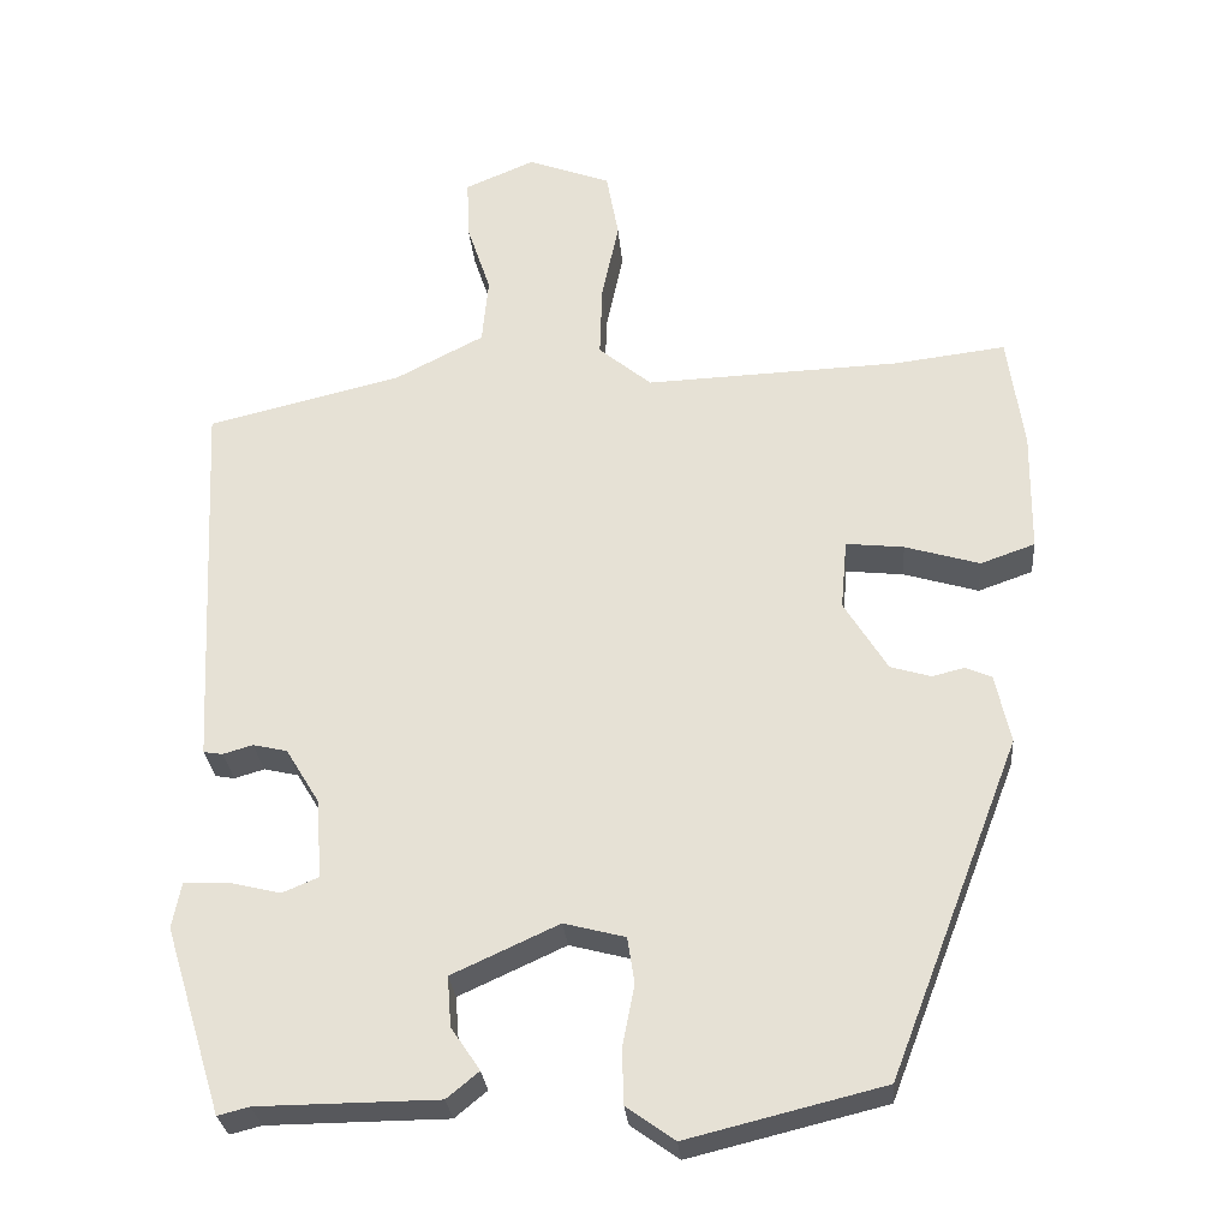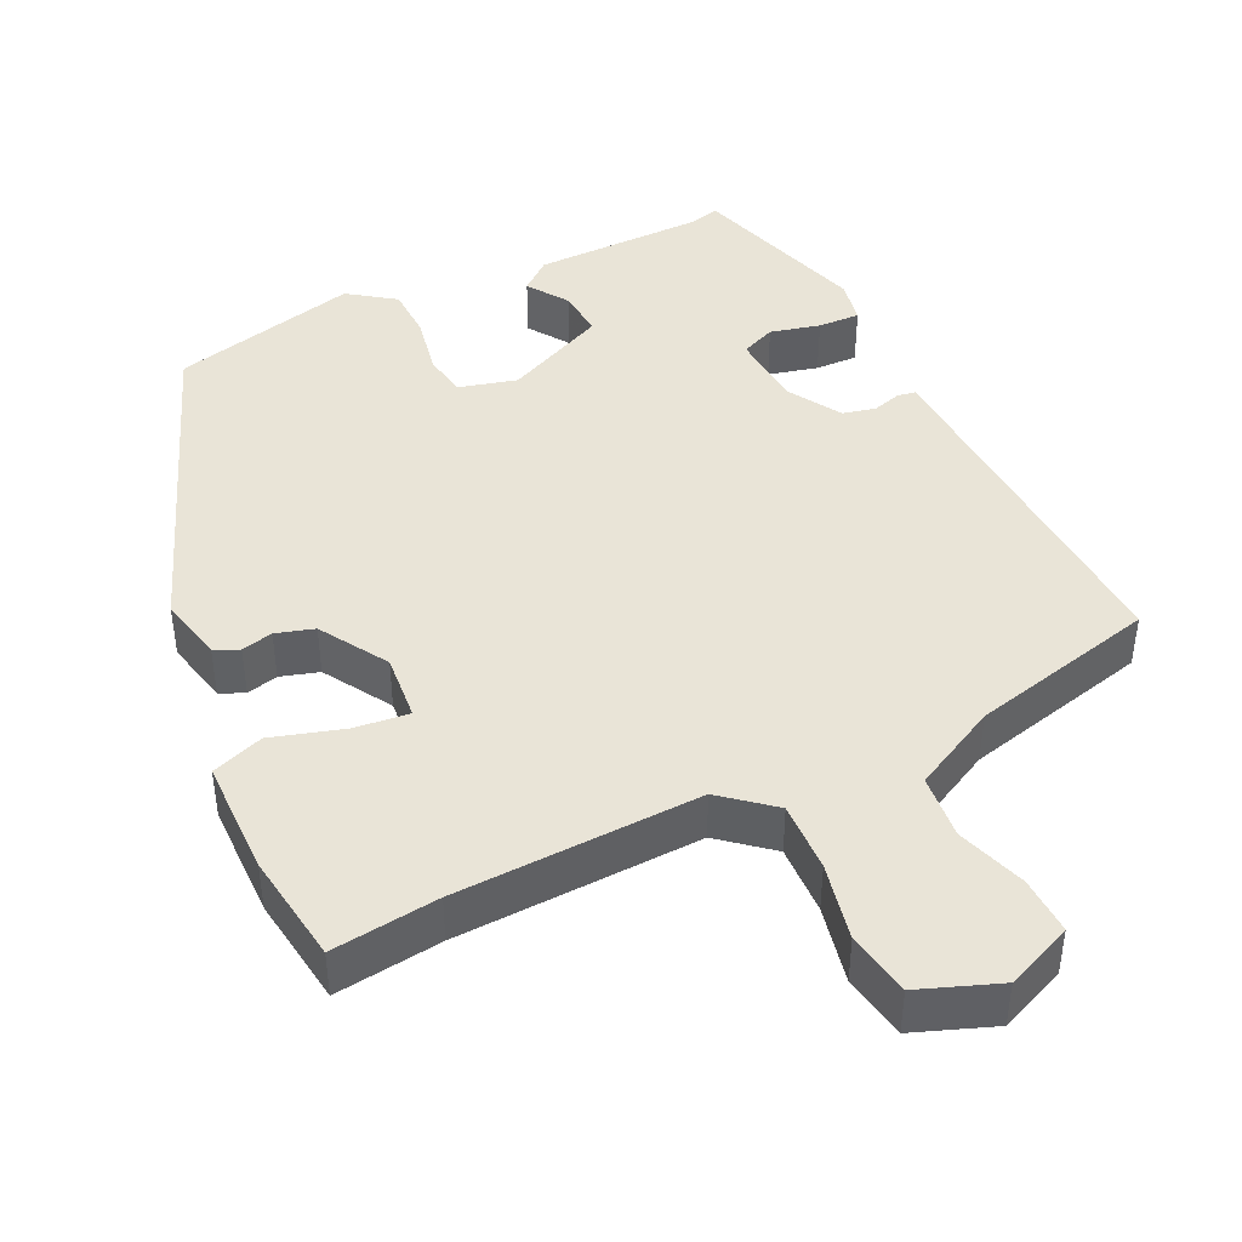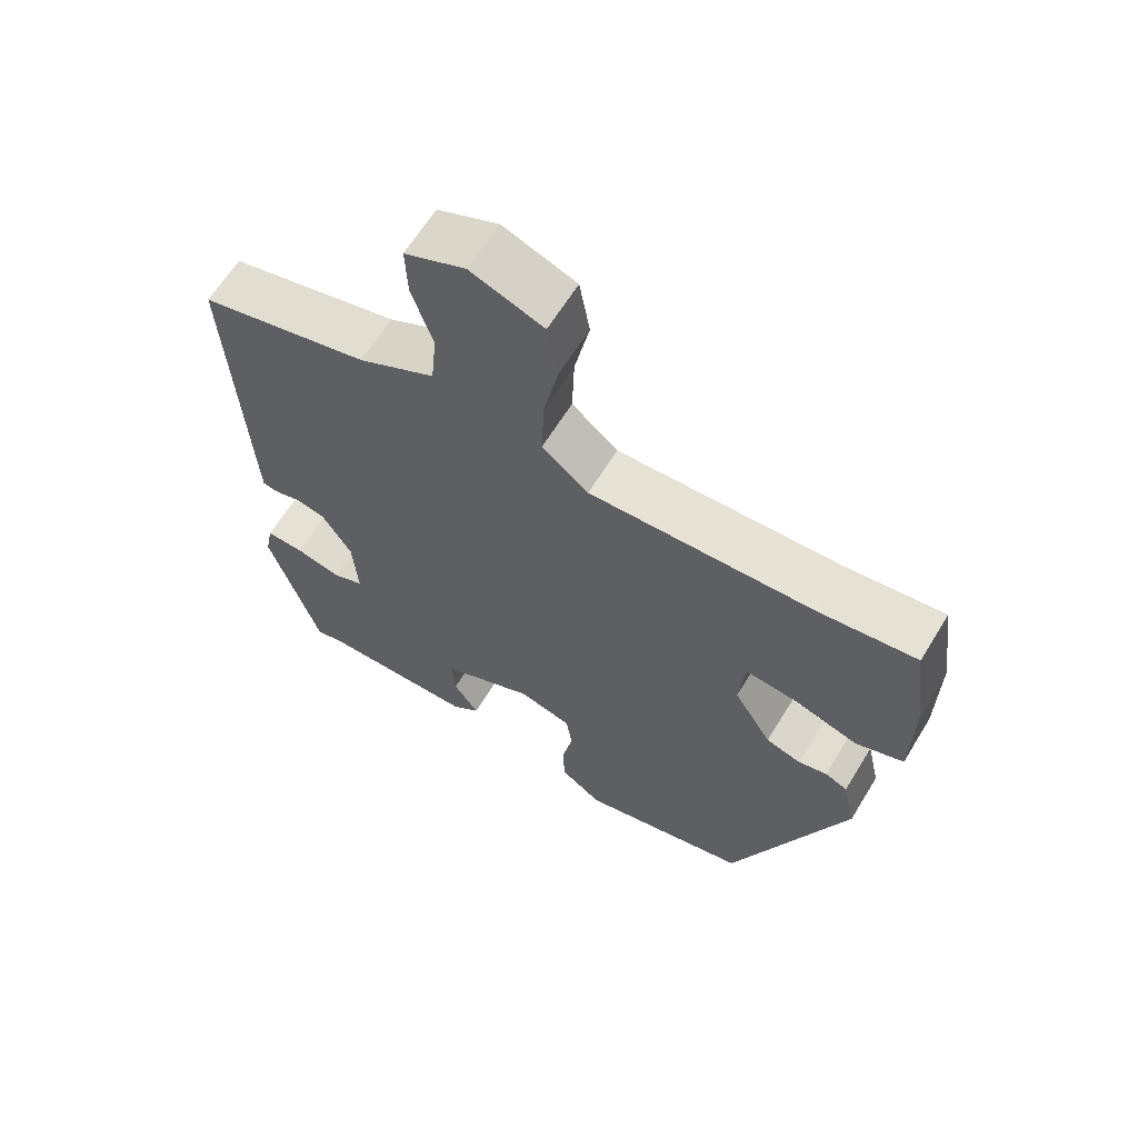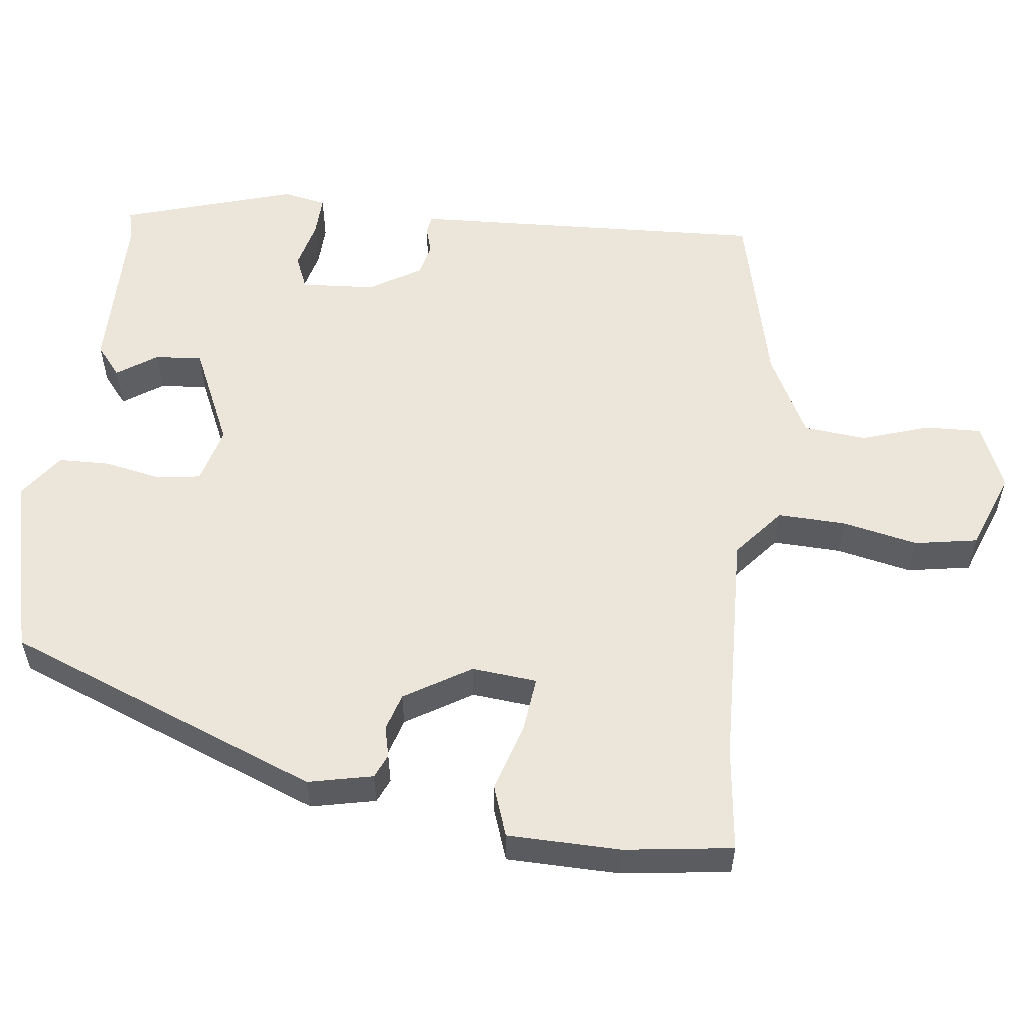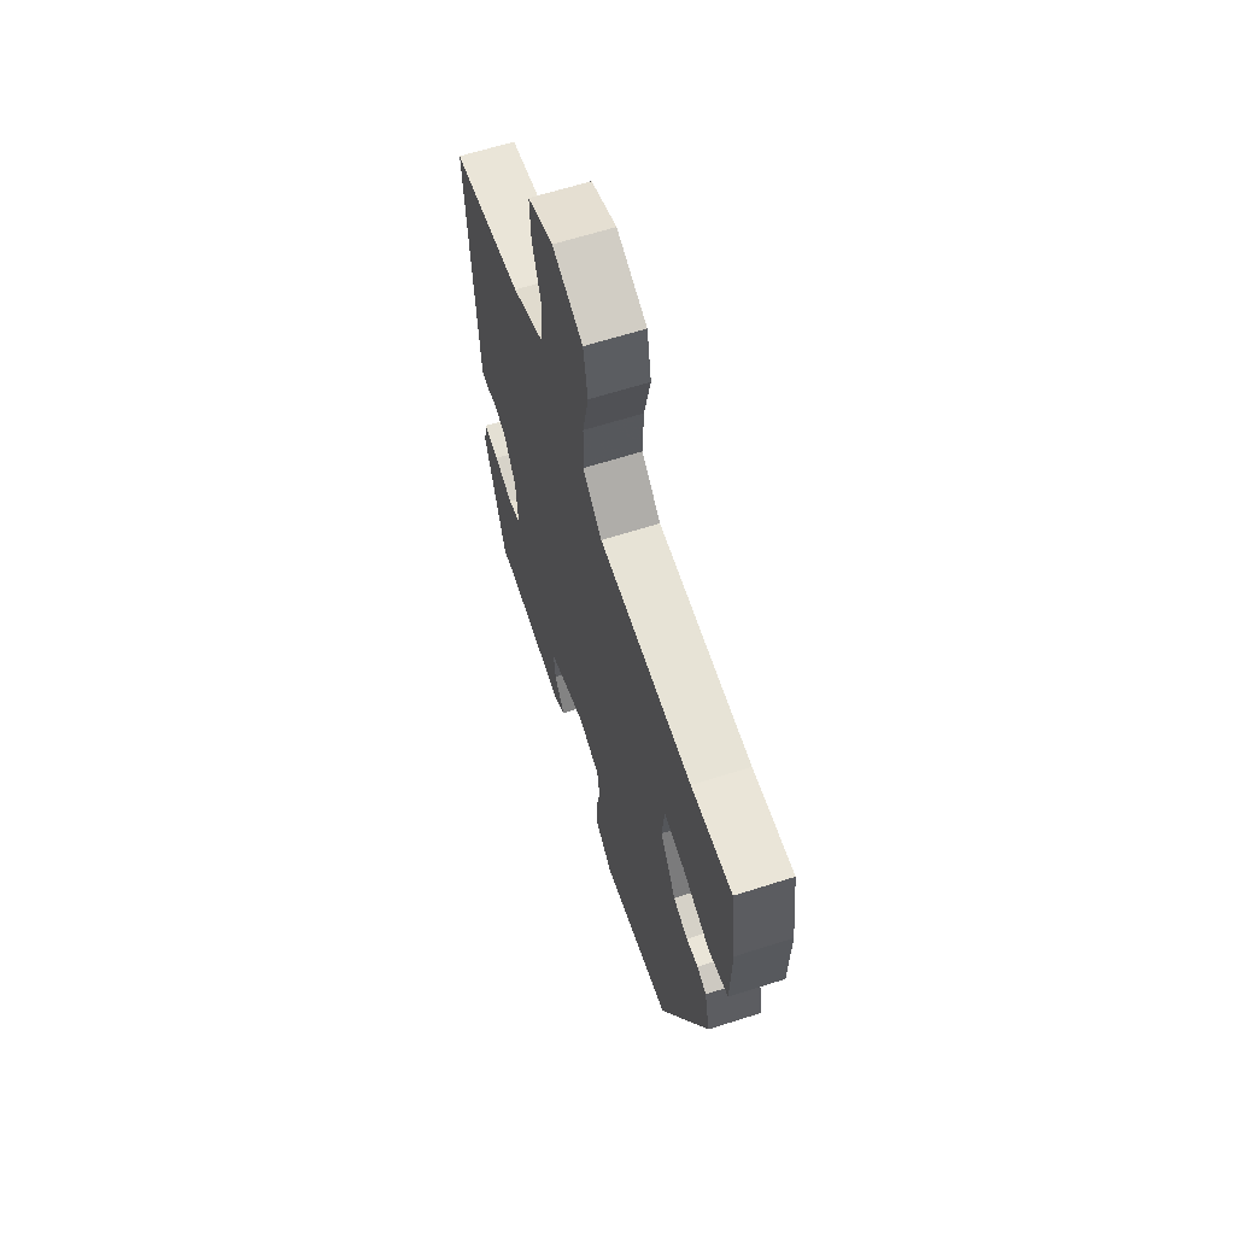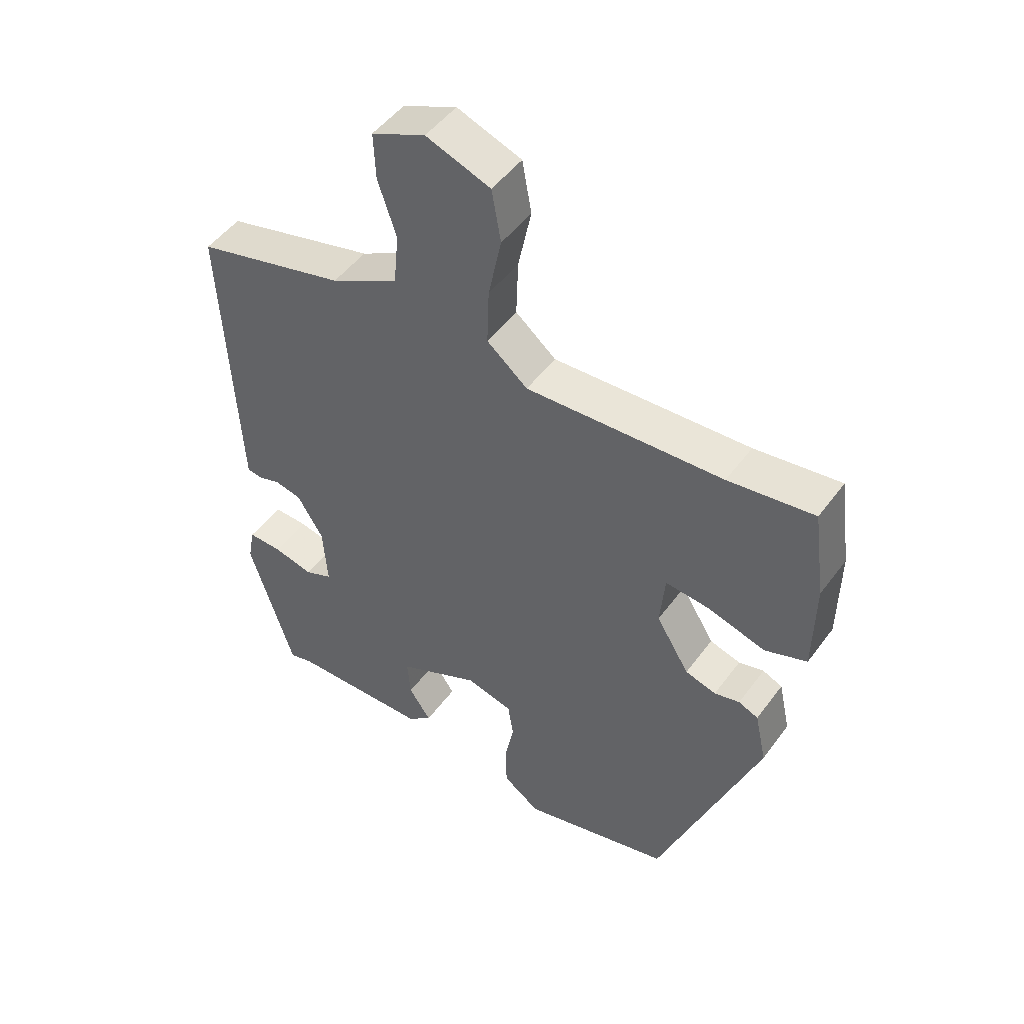
<metadata>
{"format":"obj","ext":"obj","renderer":"f3d","projection":"perspective","resolution":1024,"background":"white","views":[{"elev":-28.5,"azim":-175.1,"up":"+Z"},{"elev":43.3,"azim":-25.6,"up":"+Y"},{"elev":63.6,"azim":-148.5,"up":"+Z"},{"elev":55.8,"azim":-83.0,"up":"+Y"},{"elev":64.4,"azim":-107.8,"up":"+Z"},{"elev":48.6,"azim":-145.3,"up":"+Z"}]}
</metadata>
<code>
v 0.431 0.07 -0.496
v 0.392 0.07 -0.486
v 0.168 0.07 -0.484
v 0.128 0.07 -0.451
v 0.164 0.07 -0.398
v 0.169 0.07 -0.335
v 0.036 0.07 -0.274
v -0.04 0.07 -0.294
v -0.049 0.07 -0.352
v -0.034 0.07 -0.428
v -0.036 0.07 -0.497
v -0.096 0.07 -0.54
v -0.34 0.07 -0.48
v -0.503 0.07 -0.059
v -0.484 0.07 0.027
v -0.452 0.07 0.041
v -0.411 0.07 0.031
v -0.361 0.07 0.046
v -0.307 0.07 0.134
v -0.315 0.07 0.221
v -0.387 0.07 0.213
v -0.48 0.07 0.185
v -0.548 0.07 0.209
v -0.55 0.07 0.36
v -0.53 0.07 0.504
v -0.391 0.07 0.487
v -0.072 0.07 0.475
v -0.006 0.07 0.53
v -0.009 0.07 0.621
v -0.03 0.07 0.722
v -0.015 0.07 0.806
v 0.089 0.07 0.845
v 0.176 0.07 0.808
v 0.173 0.07 0.733
v 0.143 0.07 0.643
v 0.151 0.07 0.559
v 0.261 0.07 0.502
v 0.504 0.07 0.443
v 0.483 0.07 0.023
v 0.48 0.07 -0.034
v 0.456 0.07 -0.038
v 0.419 0.07 -0.027
v 0.376 0.07 -0.037
v 0.334 0.07 -0.106
v 0.327 0.07 -0.205
v 0.372 0.07 -0.224
v 0.437 0.07 -0.208
v 0.492 0.07 -0.206
v 0.503 0.07 -0.264
v 0.431 0 -0.496
v 0.392 0 -0.486
v 0.168 0 -0.484
v 0.128 0 -0.451
v 0.164 0 -0.398
v 0.169 0 -0.335
v 0.036 0 -0.274
v -0.04 0 -0.294
v -0.049 0 -0.352
v -0.034 0 -0.428
v -0.036 0 -0.497
v -0.096 0 -0.54
v -0.34 0 -0.48
v -0.503 0 -0.059
v -0.484 0 0.027
v -0.452 0 0.041
v -0.411 0 0.031
v -0.361 0 0.046
v -0.307 0 0.134
v -0.315 0 0.221
v -0.387 0 0.213
v -0.48 0 0.185
v -0.548 0 0.209
v -0.55 0 0.36
v -0.53 0 0.504
v -0.391 0 0.487
v -0.072 0 0.475
v -0.006 0 0.53
v -0.009 0 0.621
v -0.03 0 0.722
v -0.015 0 0.806
v 0.089 0 0.845
v 0.176 0 0.808
v 0.173 0 0.733
v 0.143 0 0.643
v 0.151 0 0.559
v 0.261 0 0.502
v 0.504 0 0.443
v 0.483 0 0.023
v 0.48 0 -0.034
v 0.456 0 -0.038
v 0.419 0 -0.027
v 0.376 0 -0.037
v 0.334 0 -0.106
v 0.327 0 -0.205
v 0.372 0 -0.224
v 0.437 0 -0.208
v 0.492 0 -0.206
v 0.503 0 -0.264
f 49 1 2
f 48 49 2
f 47 48 2
f 46 47 2
f 3 4 5
f 2 3 5
f 46 2 5
f 45 46 5
f 44 45 5 6
f 43 44 6 7
f 40 41 42
f 39 40 42
f 38 39 42
f 37 38 42
f 36 37 42 43
f 33 34 35
f 32 33 35
f 31 32 35
f 30 31 35
f 29 30 35
f 28 29 35 36
f 43 7 8
f 36 43 8
f 28 36 8
f 27 28 8
f 24 25 26
f 23 24 26
f 22 23 26
f 21 22 26
f 20 21 26 27
f 15 16 17
f 14 15 17
f 13 14 17
f 12 13 17
f 11 12 17
f 10 11 17
f 9 10 17
f 9 17 18
f 27 8 9
f 20 27 9
f 19 20 9
f 9 18 19
f 51 50 98
f 51 98 97
f 51 97 96
f 51 96 95
f 54 53 52
f 54 52 51
f 54 51 95
f 54 95 94
f 55 54 94 93
f 56 55 93 92
f 91 90 89
f 91 89 88
f 91 88 87
f 91 87 86
f 92 91 86 85
f 84 83 82
f 84 82 81
f 84 81 80
f 84 80 79
f 84 79 78
f 85 84 78 77
f 57 56 92
f 57 92 85
f 57 85 77
f 57 77 76
f 75 74 73
f 75 73 72
f 75 72 71
f 75 71 70
f 76 75 70 69
f 66 65 64
f 66 64 63
f 66 63 62
f 66 62 61
f 66 61 60
f 66 60 59
f 66 59 58
f 67 66 58
f 58 57 76
f 58 76 69
f 58 69 68
f 68 67 58
f 1 50 51 2
f 2 51 52 3
f 3 52 53 4
f 4 53 54 5
f 5 54 55 6
f 6 55 56 7
f 7 56 57 8
f 8 57 58 9
f 9 58 59 10
f 10 59 60 11
f 11 60 61 12
f 12 61 62 13
f 13 62 63 14
f 14 63 64 15
f 15 64 65 16
f 16 65 66 17
f 17 66 67 18
f 18 67 68 19
f 19 68 69 20
f 20 69 70 21
f 21 70 71 22
f 22 71 72 23
f 23 72 73 24
f 24 73 74 25
f 25 74 75 26
f 26 75 76 27
f 27 76 77 28
f 28 77 78 29
f 29 78 79 30
f 30 79 80 31
f 31 80 81 32
f 32 81 82 33
f 33 82 83 34
f 34 83 84 35
f 35 84 85 36
f 36 85 86 37
f 37 86 87 38
f 38 87 88 39
f 39 88 89 40
f 40 89 90 41
f 41 90 91 42
f 42 91 92 43
f 43 92 93 44
f 44 93 94 45
f 45 94 95 46
f 46 95 96 47
f 47 96 97 48
f 48 97 98 49
f 49 98 50 1

</code>
